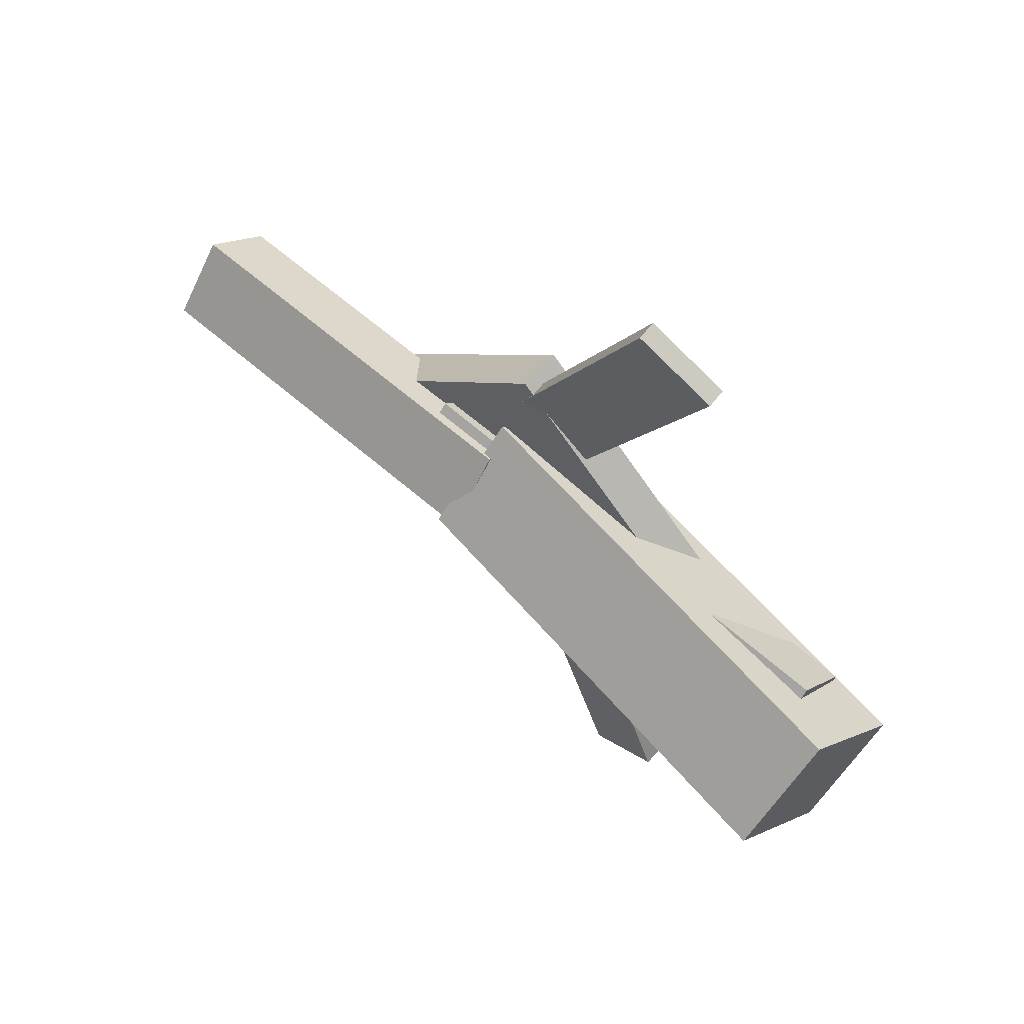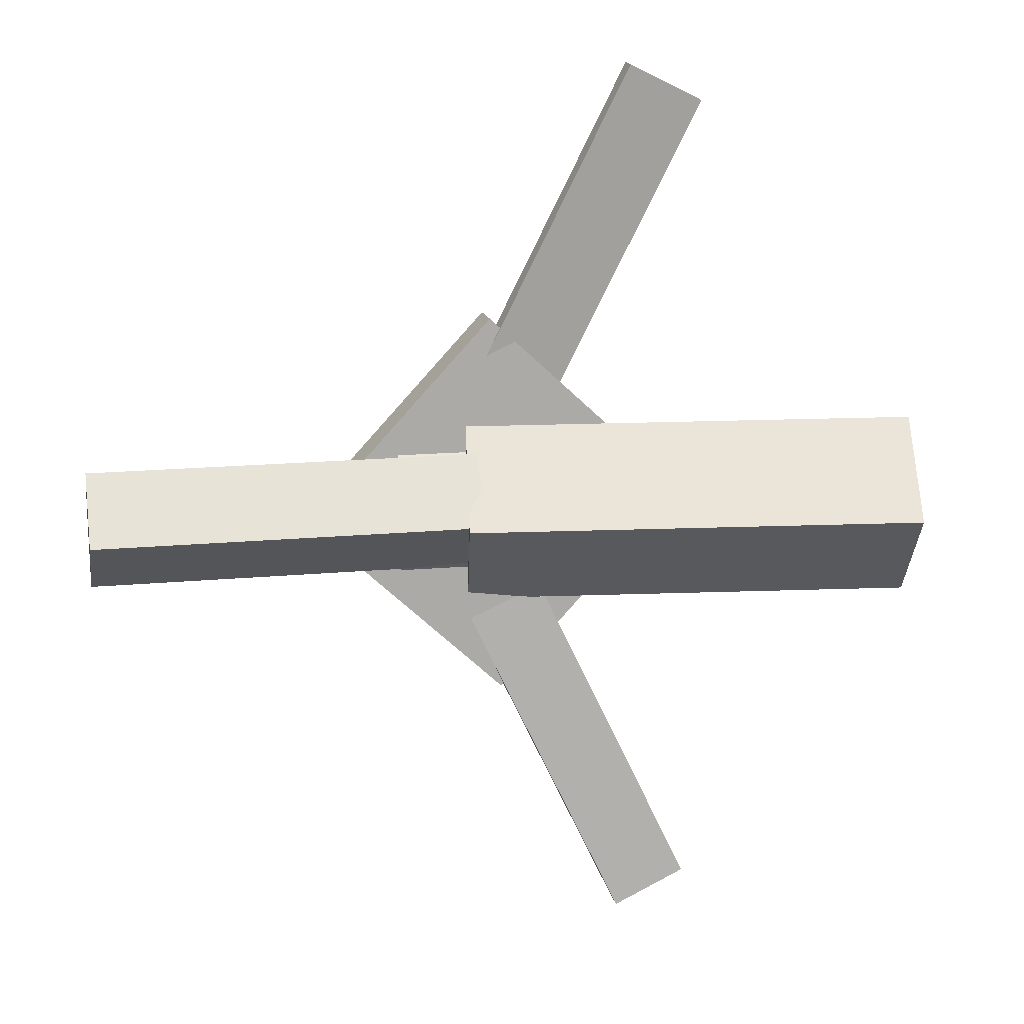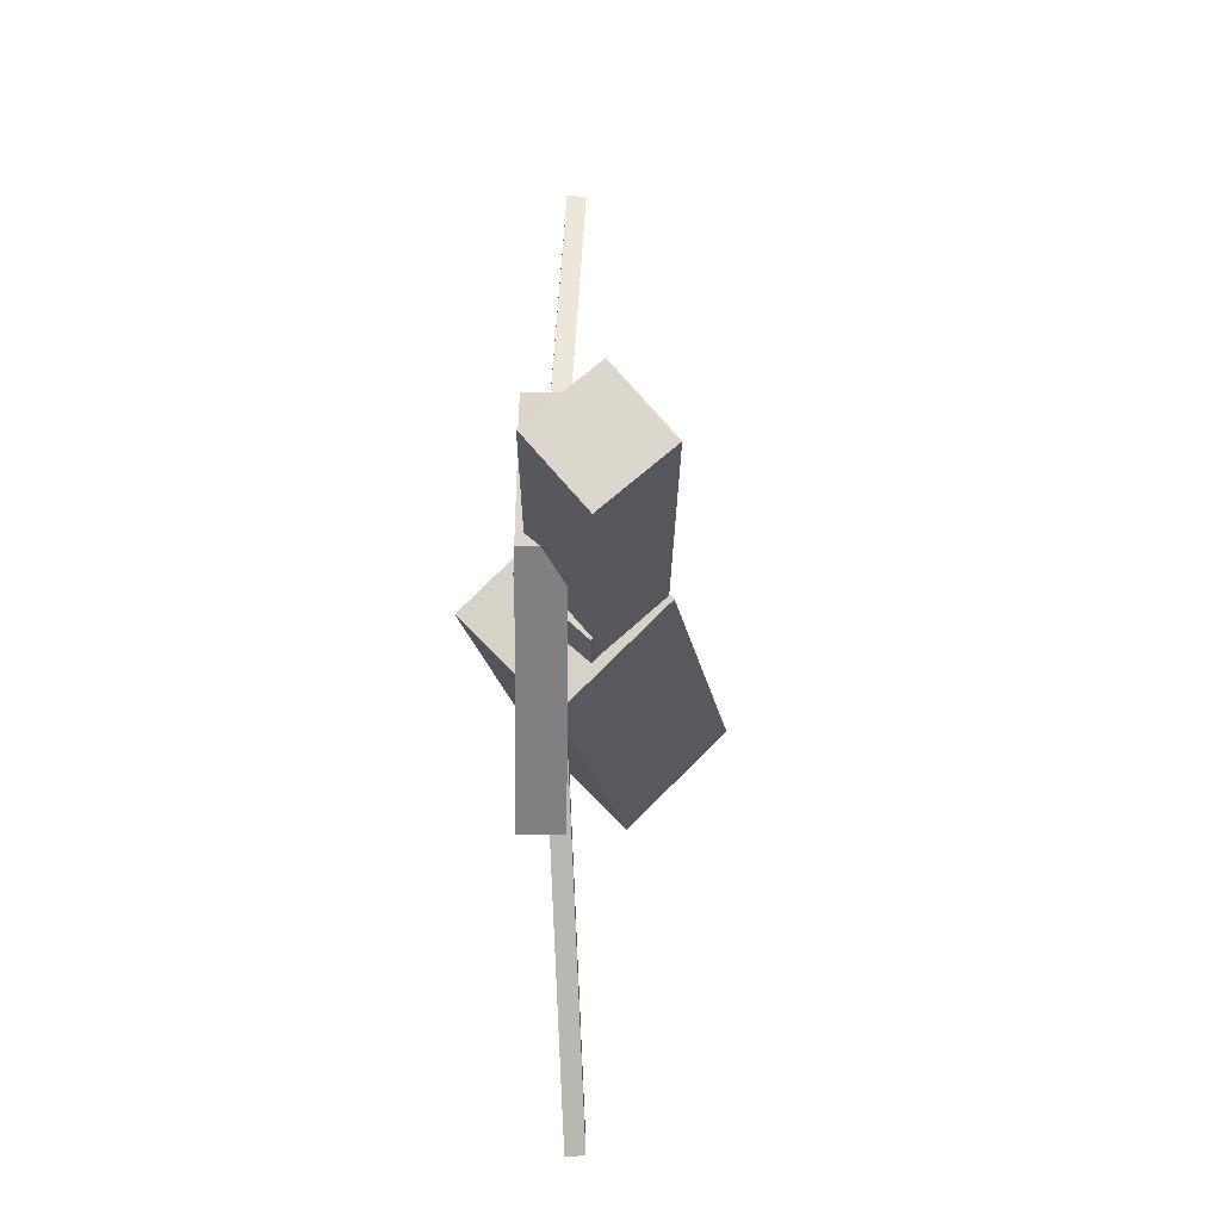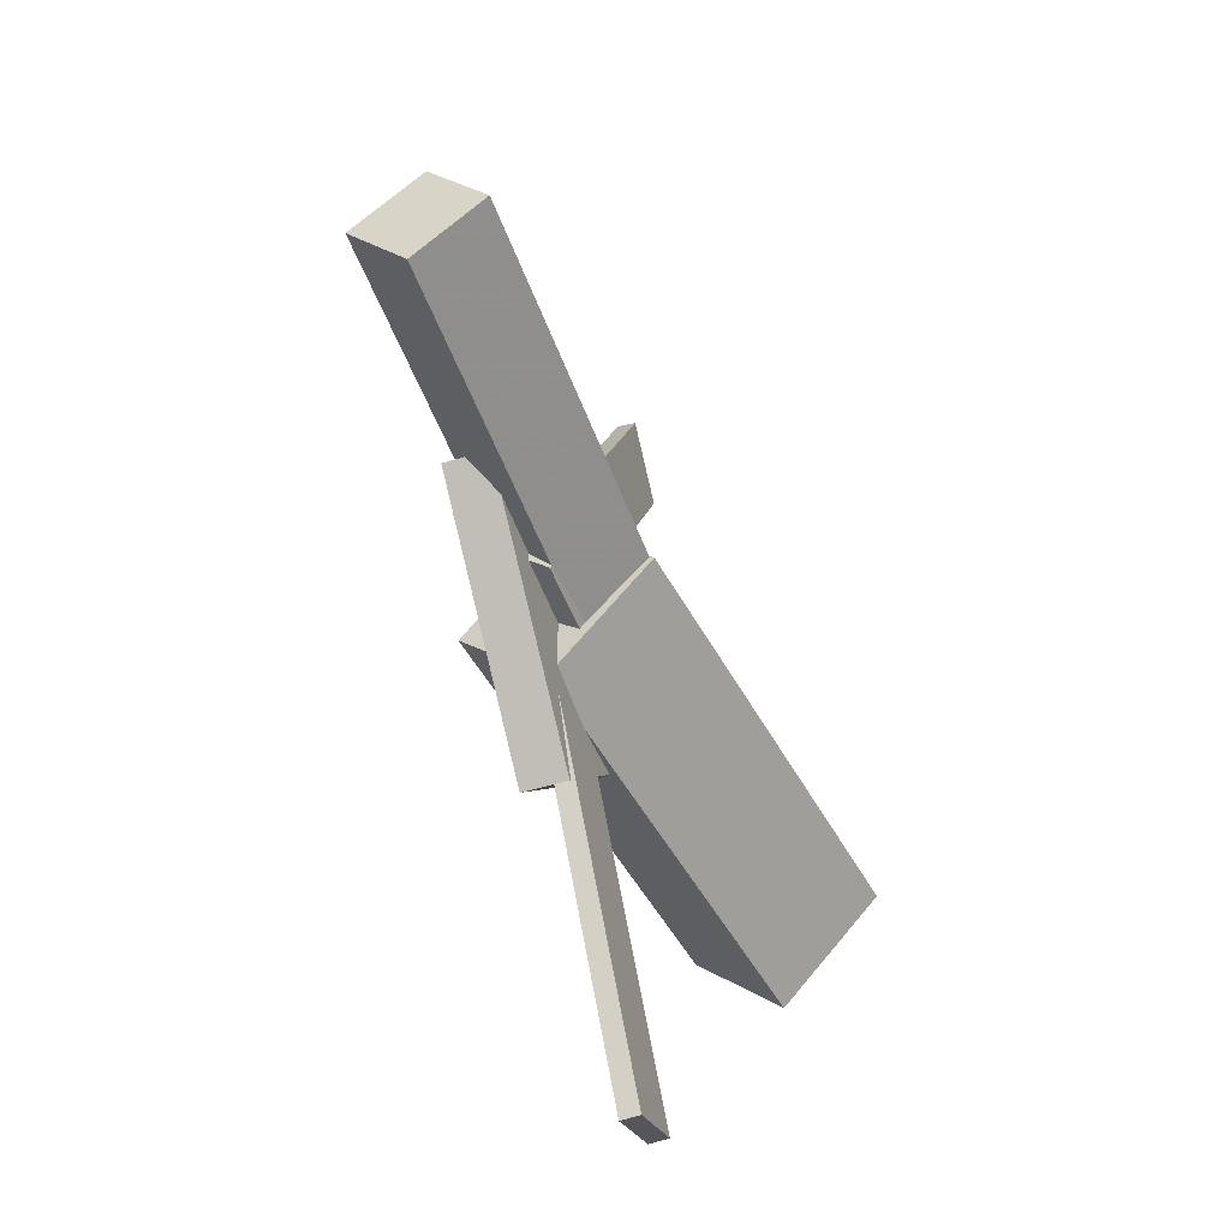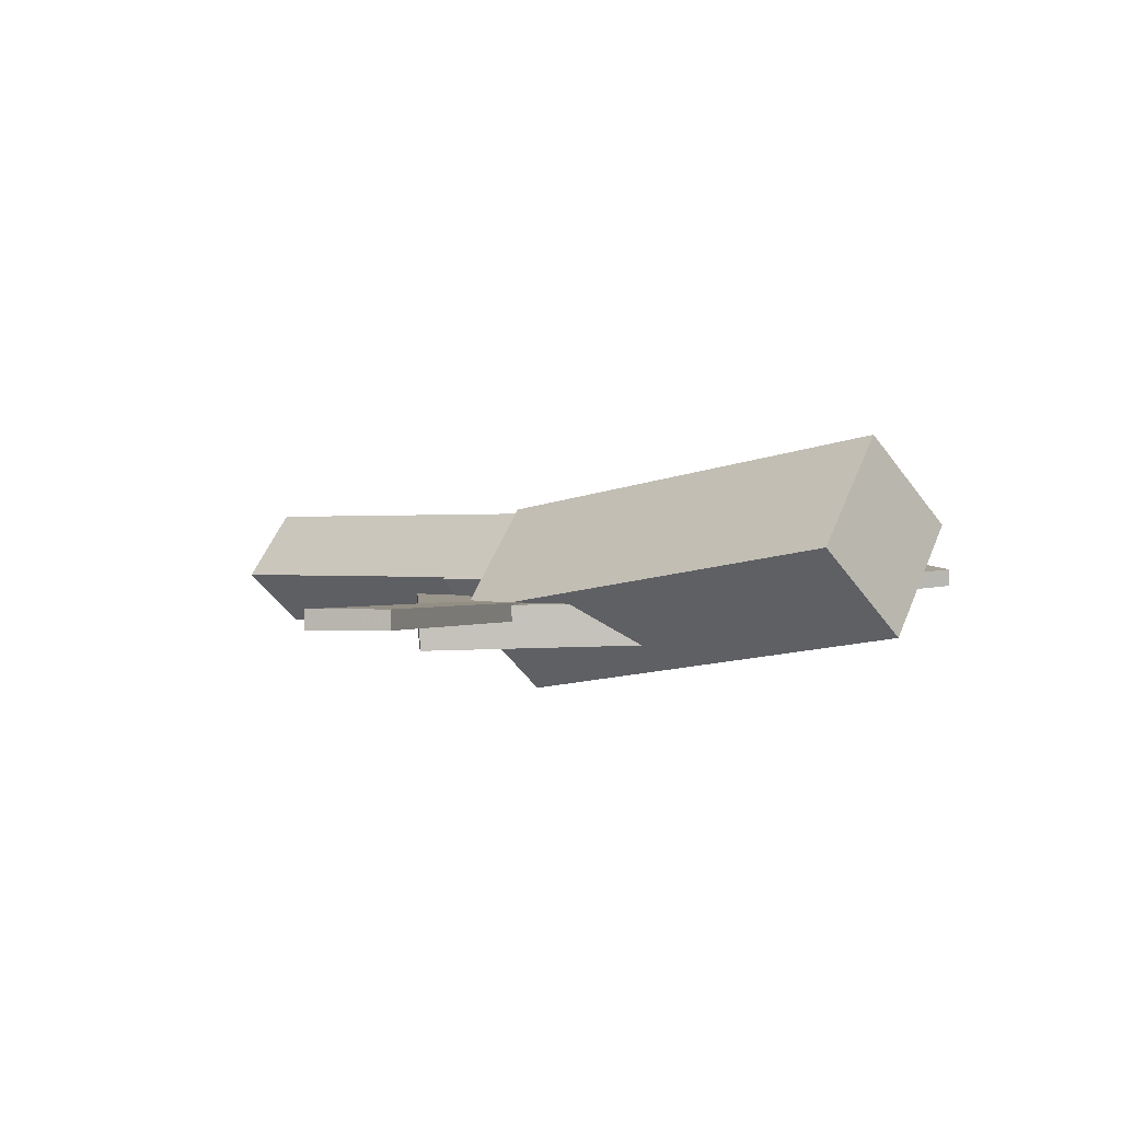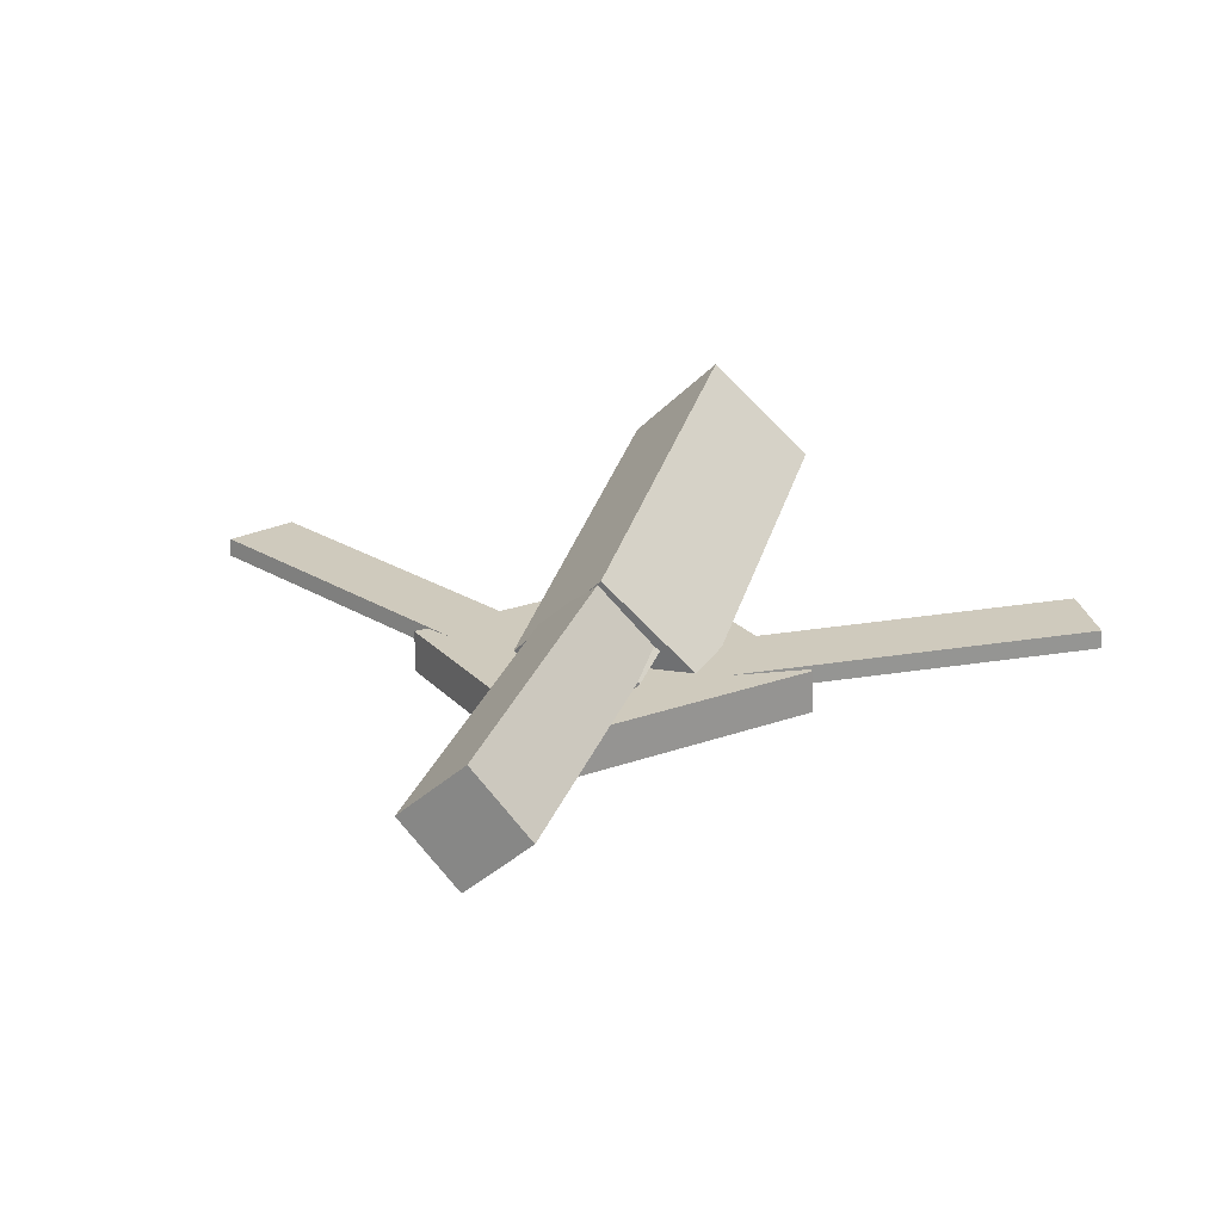
<metadata>
{"format":"obj","ext":"obj","renderer":"f3d","projection":"perspective","resolution":1024,"background":"white","views":[{"elev":62.7,"azim":-140.7,"up":"+Z"},{"elev":14.0,"azim":166.9,"up":"+Z"},{"elev":-17.3,"azim":87.4,"up":"+Z"},{"elev":-50.1,"azim":107.0,"up":"+Z"},{"elev":3.7,"azim":-136.7,"up":"+Y"},{"elev":21.6,"azim":106.3,"up":"+Y"}]}
</metadata>
<code>
v 0.01898 -0.0714 -0.07328
v 0.008337 -0.1344 -0.0066
v -0.3121 -0.0112 -0.06923
v -0.3228 -0.07423 -0.002543
v 0.03303 0.001125 -0.002488
v 0.02239 -0.06191 0.0642
v -0.2981 0.06133 0.001569
v -0.3087 -0.001707 0.06825
f 1.0 7.0 5.0
f 1.0 3.0 7.0
f 1.0 4.0 3.0
f 1.0 2.0 4.0
f 3.0 8.0 7.0
f 3.0 4.0 8.0
f 5.0 7.0 8.0
f 5.0 8.0 6.0
f 1.0 5.0 6.0
f 1.0 6.0 2.0
f 2.0 6.0 8.0
f 2.0 8.0 4.0
v -0.09973 -0.06253 0.3329
v -0.09981 -0.04924 0.332
v -0.1551 -0.06482 0.306
v -0.1552 -0.05154 0.305
v 0.03619 -0.0816 0.0555
v 0.0361 -0.06832 0.05454
v -0.01921 -0.08389 0.02852
v -0.01929 -0.07061 0.02756
f 9.0 15.0 13.0
f 9.0 11.0 15.0
f 9.0 12.0 11.0
f 9.0 10.0 12.0
f 11.0 16.0 15.0
f 11.0 12.0 16.0
f 13.0 15.0 16.0
f 13.0 16.0 14.0
f 9.0 13.0 14.0
f 9.0 14.0 10.0
f 10.0 14.0 16.0
f 10.0 16.0 12.0
v -0.2752 -0.08095 0.003407
v 0.07256 -0.09919 0.000585
v -0.2727 -0.04029 0.04816
v 0.07506 -0.05852 0.04534
v -0.2731 -0.03401 -0.03936
v 0.07468 -0.05225 -0.04219
v -0.2706 0.006655 0.005394
v 0.07717 -0.01158 0.002572
f 17.0 23.0 21.0
f 17.0 19.0 23.0
f 17.0 20.0 19.0
f 17.0 18.0 20.0
f 19.0 24.0 23.0
f 19.0 20.0 24.0
f 21.0 23.0 24.0
f 21.0 24.0 22.0
f 17.0 21.0 22.0
f 17.0 22.0 18.0
f 18.0 22.0 24.0
f 18.0 24.0 20.0
v 0.3053 -0.06021 -0.04272
v 0.01719 -0.04869 -0.04028
v 0.3075 -0.0131 -0.002316
v 0.01941 -0.001579 0.0001184
v 0.3041 -0.1005 0.004331
v 0.01598 -0.08898 0.006766
v 0.3063 -0.05339 0.04473
v 0.0182 -0.04187 0.04717
f 25.0 31.0 29.0
f 25.0 27.0 31.0
f 25.0 28.0 27.0
f 25.0 26.0 28.0
f 27.0 32.0 31.0
f 27.0 28.0 32.0
f 29.0 31.0 32.0
f 29.0 32.0 30.0
f 25.0 29.0 30.0
f 25.0 30.0 26.0
f 26.0 30.0 32.0
f 26.0 32.0 28.0
v -0.005971 -0.09495 -0.143
v 0.1419 -0.09921 -0.005804
v -0.1458 -0.09105 0.007935
v 0.002104 -0.09531 0.1451
v -0.005082 -0.06361 -0.1429
v 0.1428 -0.06787 -0.00579
v -0.1449 -0.05971 0.007949
v 0.002994 -0.06397 0.1451
f 33.0 39.0 37.0
f 33.0 35.0 39.0
f 33.0 36.0 35.0
f 33.0 34.0 36.0
f 35.0 40.0 39.0
f 35.0 36.0 40.0
f 37.0 39.0 40.0
f 37.0 40.0 38.0
f 33.0 37.0 38.0
f 33.0 38.0 34.0
f 34.0 38.0 40.0
f 34.0 40.0 36.0
v 0.02839 -0.07926 -0.06534
v -0.02485 -0.07783 -0.04003
v -0.09623 -0.06142 -0.3284
v -0.1495 -0.05999 -0.3031
v 0.02904 -0.06583 -0.06474
v -0.0242 -0.0644 -0.03942
v -0.09558 -0.04798 -0.3278
v -0.1488 -0.04655 -0.3025
f 41.0 47.0 45.0
f 41.0 43.0 47.0
f 41.0 44.0 43.0
f 41.0 42.0 44.0
f 43.0 48.0 47.0
f 43.0 44.0 48.0
f 45.0 47.0 48.0
f 45.0 48.0 46.0
f 41.0 45.0 46.0
f 41.0 46.0 42.0
f 42.0 46.0 48.0
f 42.0 48.0 44.0

</code>
